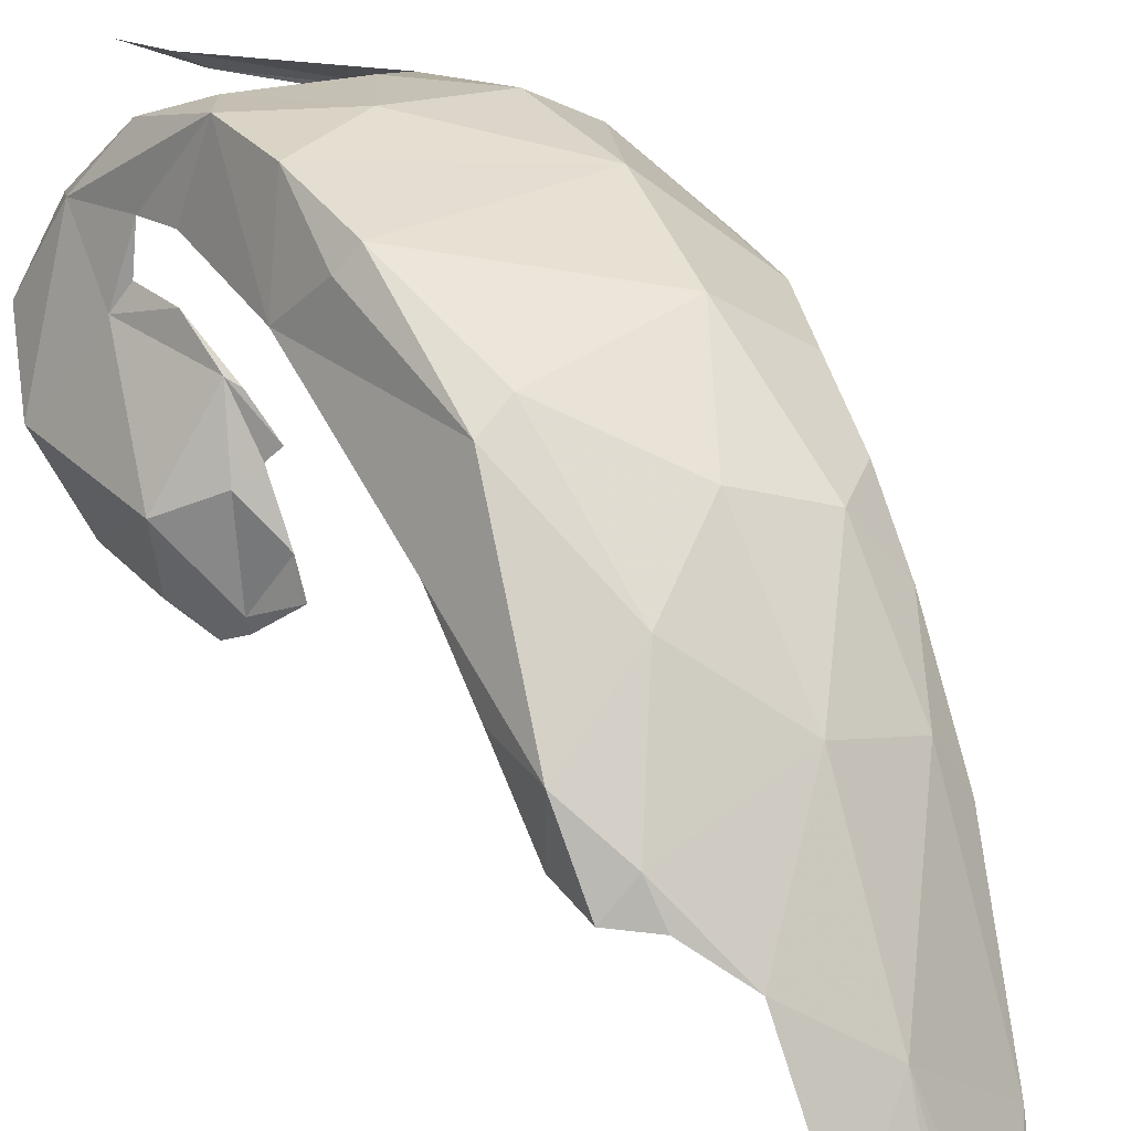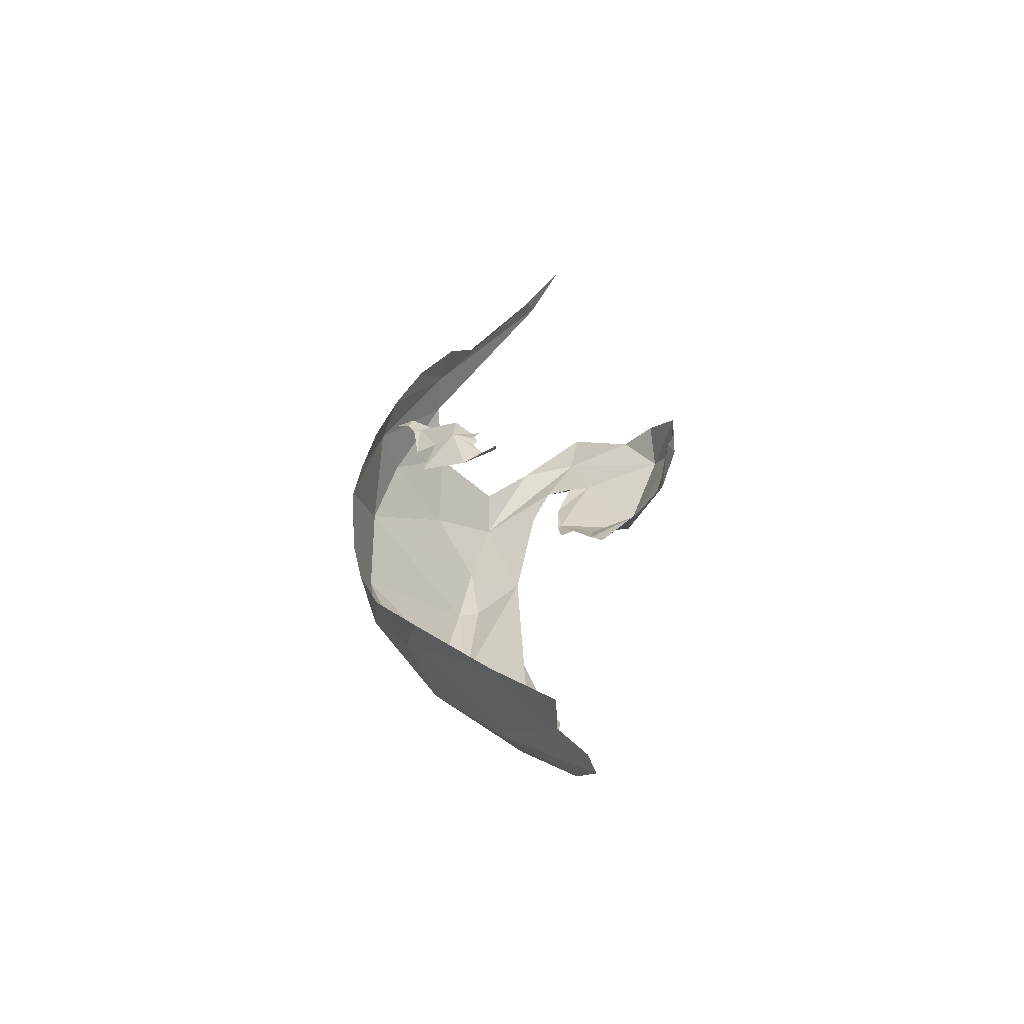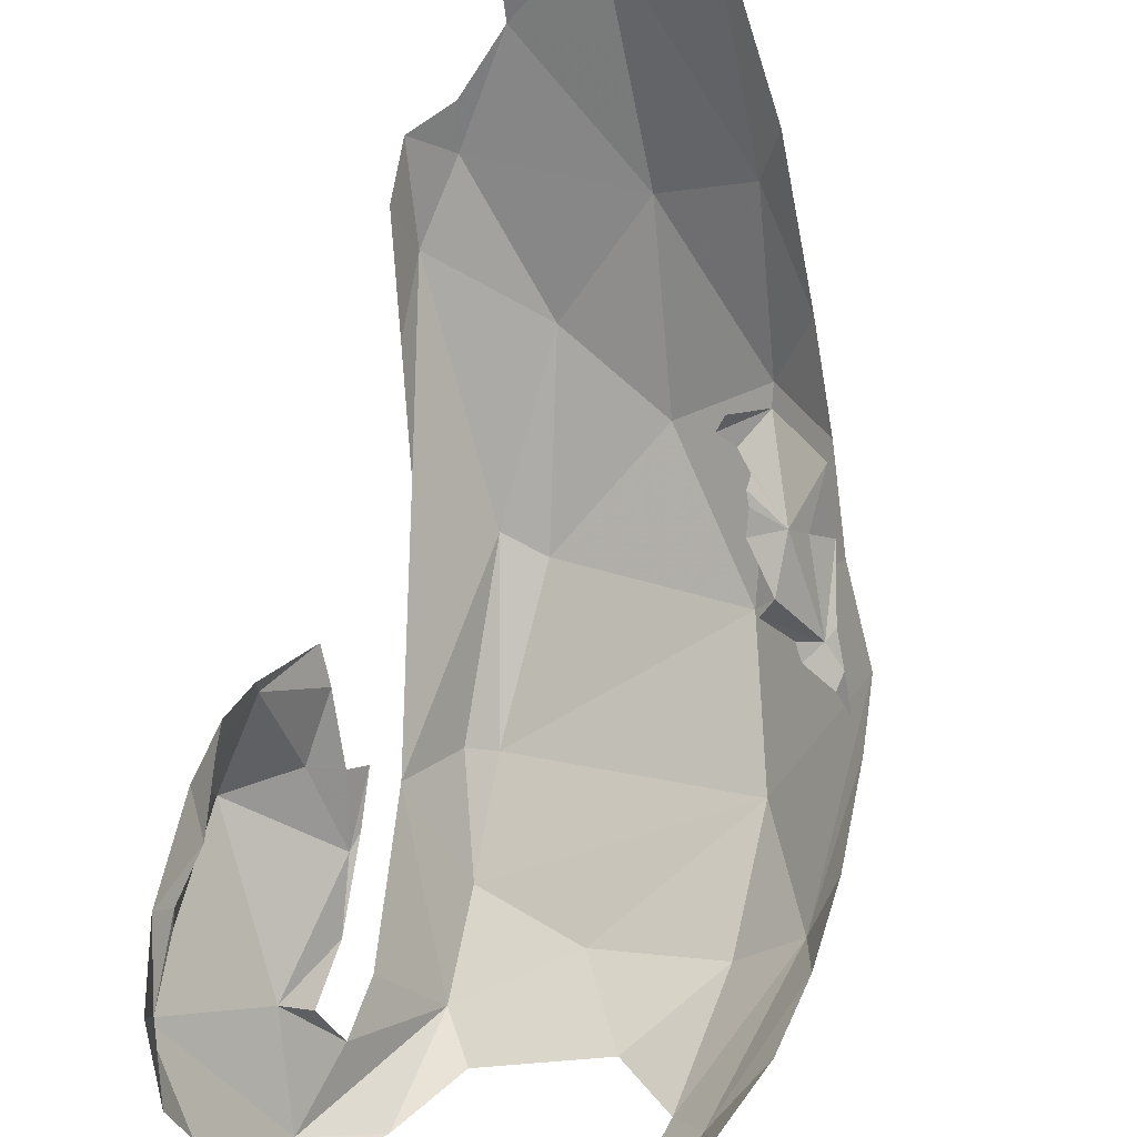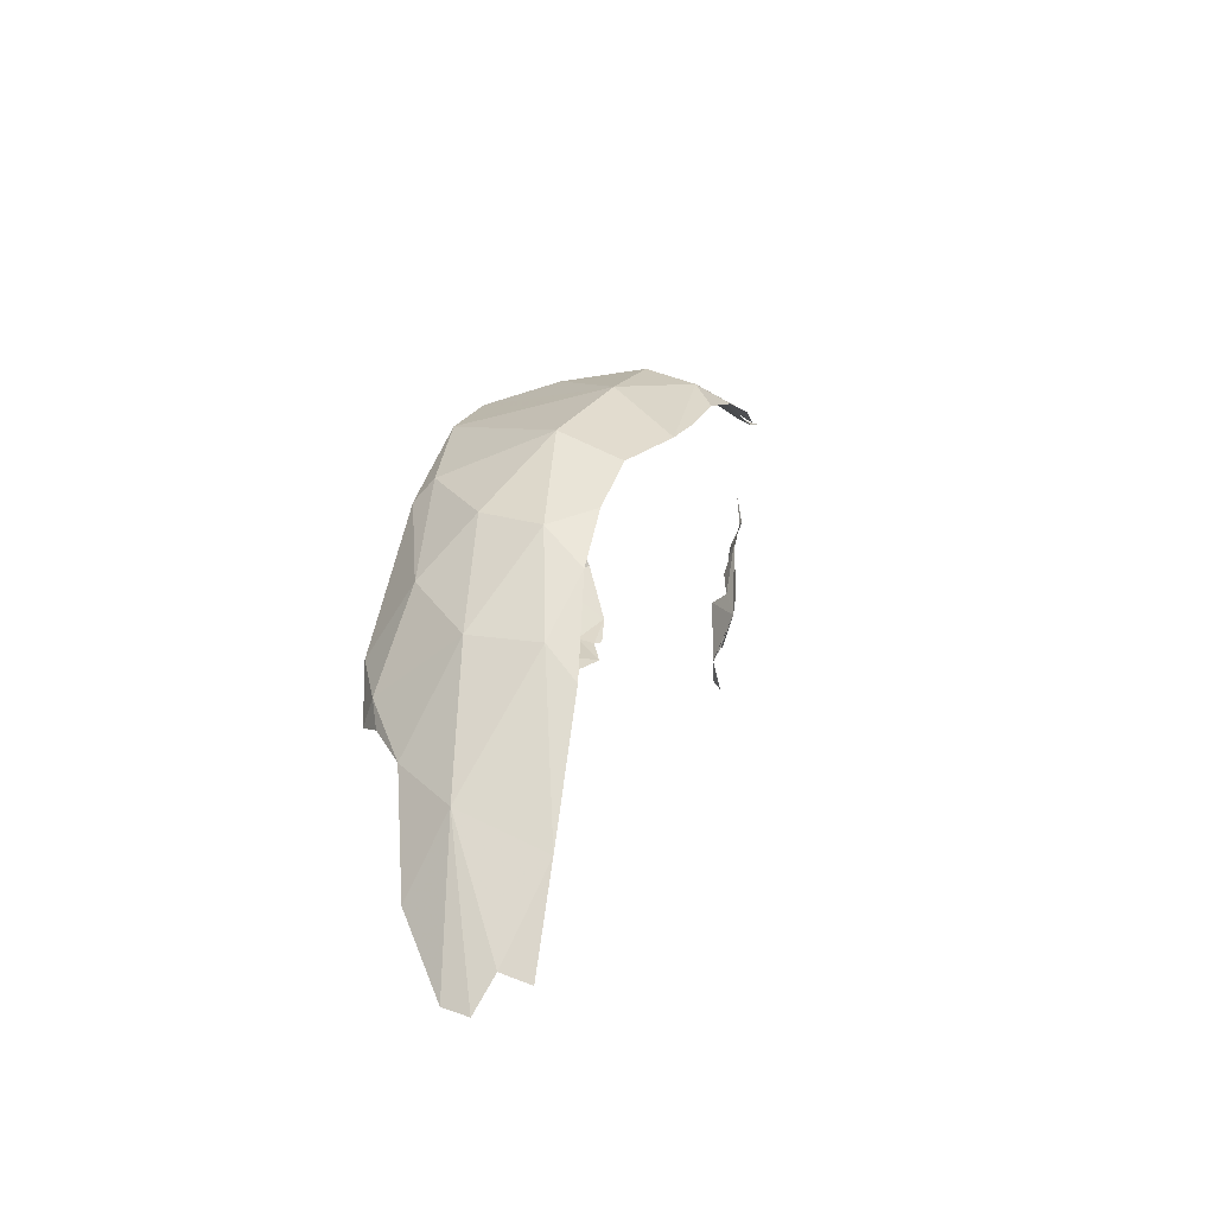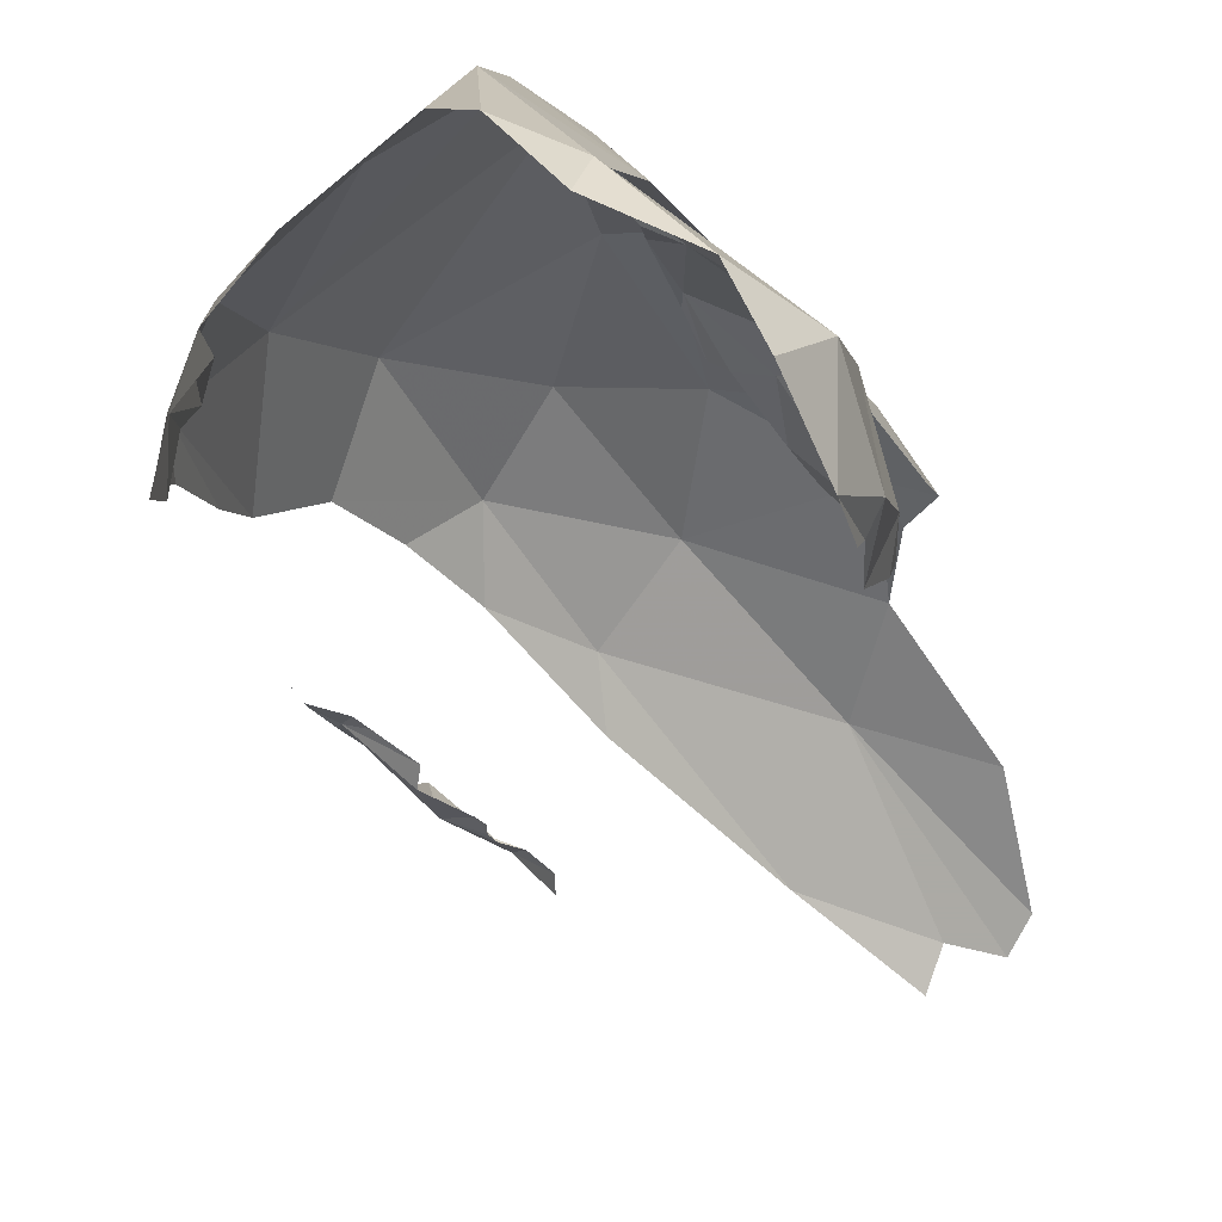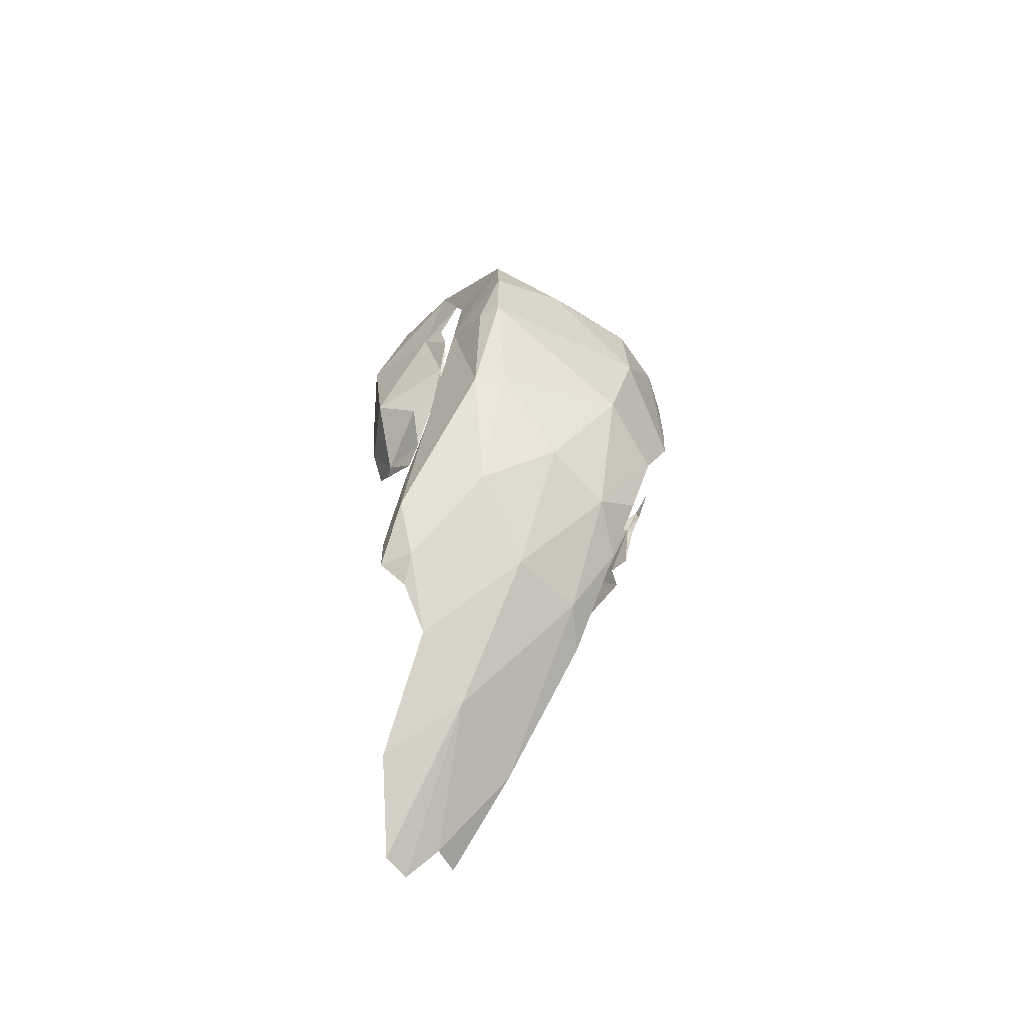
<metadata>
{"format":"obj","ext":"obj","renderer":"f3d","projection":"perspective","resolution":1024,"background":"white","views":[{"elev":73.3,"azim":-37.8,"up":"+Z"},{"elev":-74.2,"azim":155.9,"up":"+Y"},{"elev":-79.4,"azim":-11.0,"up":"+Z"},{"elev":-50.8,"azim":50.2,"up":"+Y"},{"elev":-34.9,"azim":-164.4,"up":"+Z"},{"elev":-35.2,"azim":1.1,"up":"+Y"}]}
</metadata>
<code>
v 3.209 2.732 2.454
v 3.567 2.725 2.293
v 3.186 3.076 2.392
v 3.388 3.328 2.145
v 3.184 3.292 2.288
v 3.639 3.011 2.14
v 3.144 2.325 2.443
v 3.369 2.448 2.403
v 3.217 1.503 1.991
v 3.433 1.898 2.093
v 3.422 1.997 2.197
v 3.519 2.333 2.289
v 3.259 2.065 2.347
v 3.555 2.199 2.175
v 3.079 1.636 2.223
v 2.844 1.479 2.191
v 2.854 1.211 2.055
v 2.922 2.065 2.4
v 3.465 3.445 1.946
v 3.624 3.264 1.999
v 3.559 3.476 1.773
v 3.755 3.047 1.858
v 3.729 3.19 1.75
v 3.724 3.17 1.888
v 3.602 3.453 1.654
v 3.531 3.581 1.521
v 3.381 3.881 1.305
v 2.903 1.975 2.364
v 2.962 1.829 2.321
v 3.005 1.258 1.993
v 2.909 1.171 1.998
v 3.115 2.706 2.46
v 3.685 3.304 1.633
v 3.606 3.429 1.529
v 3.346 3.936 1.33
v 3.306 4.086 1.174
v 3.754 2.739 2.014
v 3.686 2.584 2.141
v 3.117 3.639 1.916
v 2.981 3.683 1.711
v 2.963 3.637 1.803
v 3.759 2.86 1.945
v 2.886 2.242 2.418
v 3.627 2.395 2.178
v 3.027 3.116 2.203
v 2.949 2.622 2.322
v 3.228 3.54 2.03
v 3.045 1.233 1.907
v 3.176 3.475 2.15
v 2.827 2.049 2.361
v 2.826 2.165 2.306
v 3.124 3.073 2.353
v 2.886 2.391 2.327
v 3.041 3.402 2.009
v 3.018 3.497 1.917
v 2.808 3.611 1.626
v 2.697 3.425 1.614
v 2.738 3.101 1.819
v 2.777 2.899 1.723
v 2.868 3.041 1.873
v 2.97 3.031 1.93
v 2.976 3.146 1.938
v 2.964 3.183 1.933
v 2.685 3.22 1.501
v 2.897 3.425 1.81
v 2.979 3.326 1.917
v 2.703 3.037 1.607
v 2.734 2.925 1.605
v 2.77 2.878 1.693
v 2.957 3.434 1.849
v 2.747 3.084 1.457
v 2.856 2.826 1.832
v 2.934 3.039 1.897
v 2.735 2.962 1.556
v 2.72 3.194 1.456
v 2.721 3.356 1.414
v 2.886 2.899 1.856
v 2.757 3.534 1.51
v 2.725 3.219 1.428
v 3.475 2.291 1.641
v 3.401 2.302 1.546
v 3.392 2.333 1.564
v 3.535 2.465 1.607
v 3.432 2.355 1.6
v 3.633 2.642 1.681
v 3.572 2.476 1.667
v 3.666 2.716 1.677
v 3.674 2.684 1.694
v 3.648 2.618 1.692
v 3.585 2.371 1.737
v 3.585 2.646 1.661
v 3.603 2.679 1.666
v 3.703 2.76 1.726
v 3.457 2.414 1.581
v 3.467 2.439 1.583
v 3.461 2.39 1.595
v 3.472 2.487 1.585
v 3.535 2.573 1.591
v 3.454 2.483 1.57
v 3.62 2.484 1.718
v 3.518 2.61 1.609
f 1 2 3
f 4 5 6
f 7 8 1
f 9 10 11
f 12 8 13
f 11 14 12
f 15 16 17
f 18 13 7
f 19 20 21
f 22 23 24
f 25 26 27
f 25 24 23
f 18 28 29
f 5 3 6
f 14 11 10
f 9 11 15
f 15 29 16
f 13 18 29
f 4 20 19
f 30 15 31
f 7 1 32
f 25 33 34
f 15 13 29
f 8 2 1
f 2 8 12
f 34 26 25
f 27 35 25
f 27 36 35
f 6 37 24
f 2 38 37
f 21 24 25
f 21 20 24
f 39 40 41
f 42 24 37
f 12 13 11
f 6 20 4
f 6 24 20
f 18 7 43
f 44 12 14
f 38 2 12
f 43 7 32
f 23 33 25
f 7 13 8
f 38 12 44
f 17 31 15
f 22 24 42
f 45 46 32
f 25 35 21
f 47 4 19
f 2 6 3
f 15 11 13
f 30 9 15
f 30 48 9
f 2 37 6
f 49 5 4
f 49 4 47
f 50 43 51
f 39 41 49
f 5 49 45
f 5 45 52
f 53 51 43
f 54 49 55
f 5 52 3
f 43 32 46
f 43 46 53
f 39 49 47
f 32 1 3
f 32 3 52
f 28 18 50
f 52 45 32
f 49 54 45
f 41 55 49
f 43 50 18
f 56 57 41
f 58 59 60
f 61 62 63
f 57 64 58
f 57 65 41
f 66 65 63
f 67 59 58
f 68 69 59
f 66 70 65
f 71 67 64
f 67 58 64
f 58 63 65
f 72 59 69
f 63 73 61
f 56 41 40
f 74 67 71
f 57 58 65
f 75 64 76
f 60 63 58
f 62 66 63
f 60 73 63
f 60 77 73
f 75 71 64
f 76 57 78
f 78 57 56
f 75 76 79
f 41 65 55
f 68 67 74
f 68 59 67
f 77 59 72
f 77 60 59
f 70 55 65
f 76 64 57
f 80 81 82
f 83 80 84
f 83 85 86
f 85 87 88
f 88 89 85
f 83 90 80
f 86 90 83
f 85 91 92
f 93 88 87
f 83 94 95
f 83 96 94
f 84 80 82
f 83 97 98
f 83 95 97
f 83 98 85
f 92 87 85
f 83 84 96
f 95 99 97
f 85 89 100
f 86 85 100
f 85 98 101
f 85 101 91

</code>
